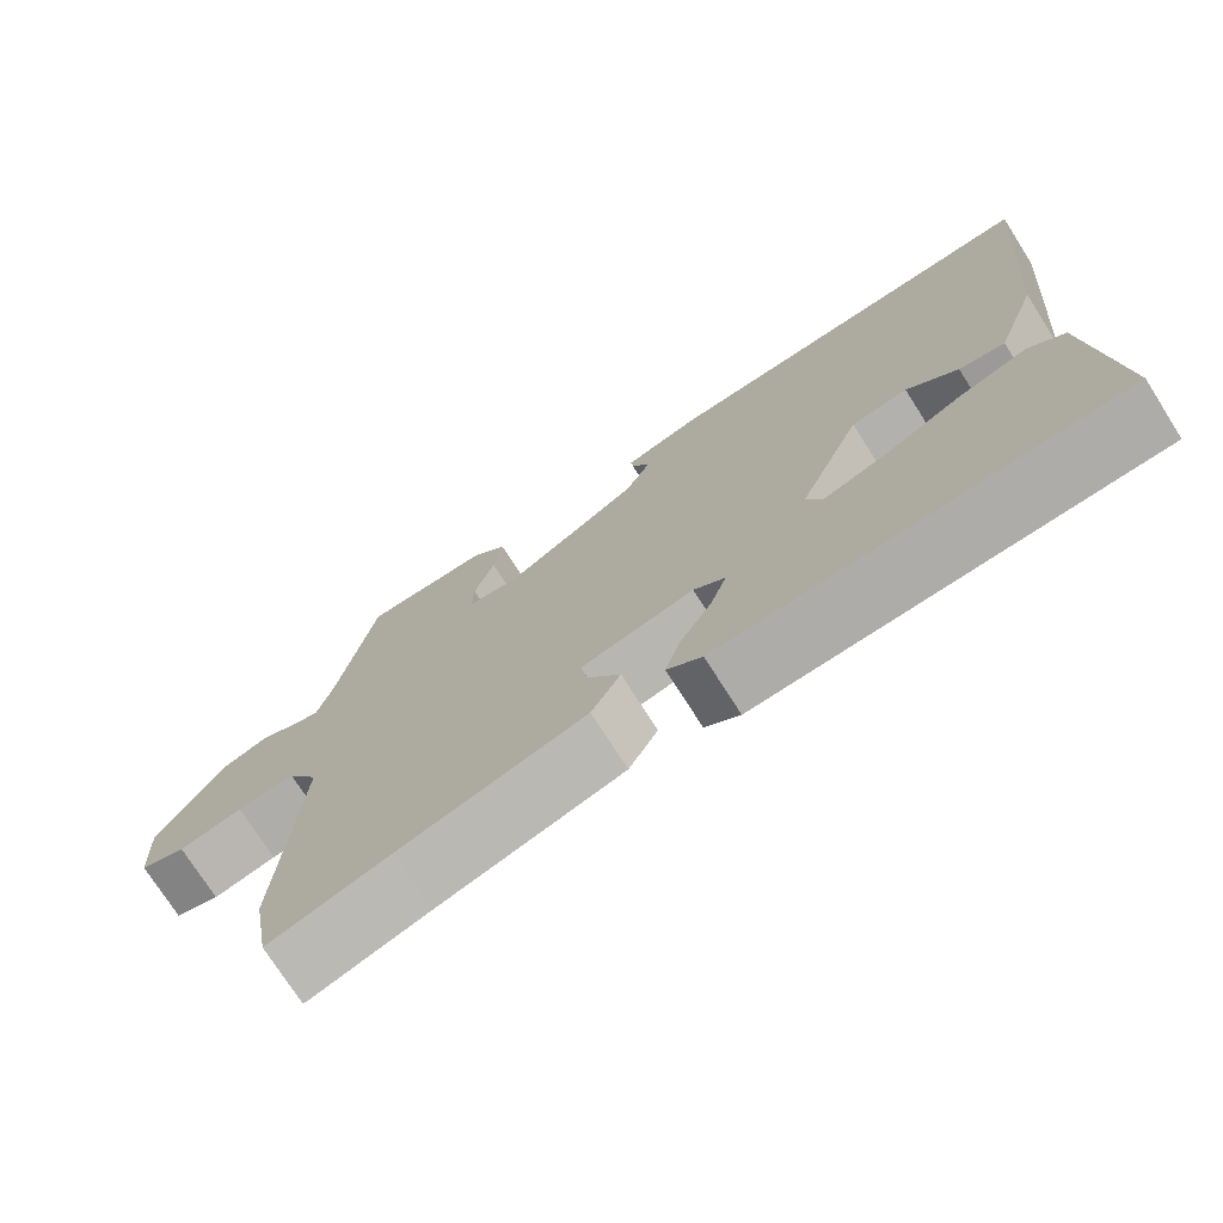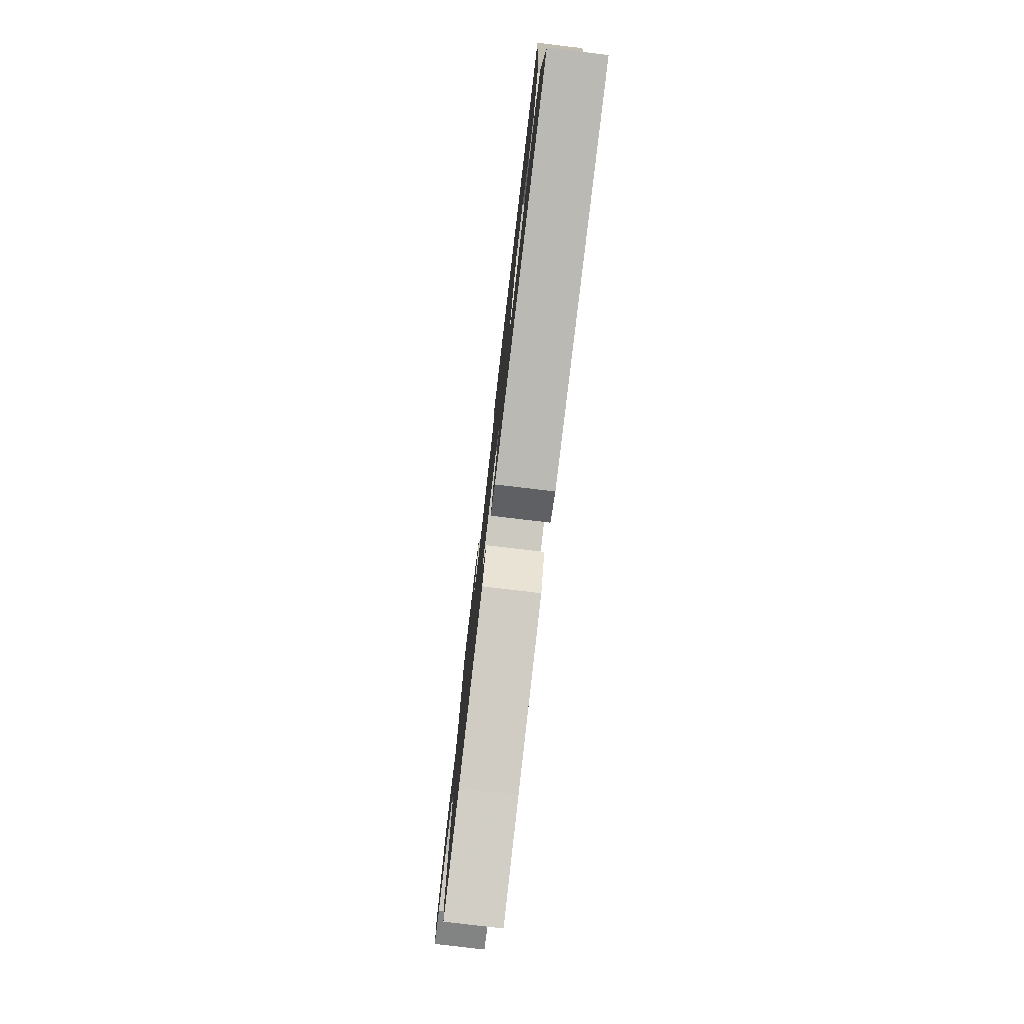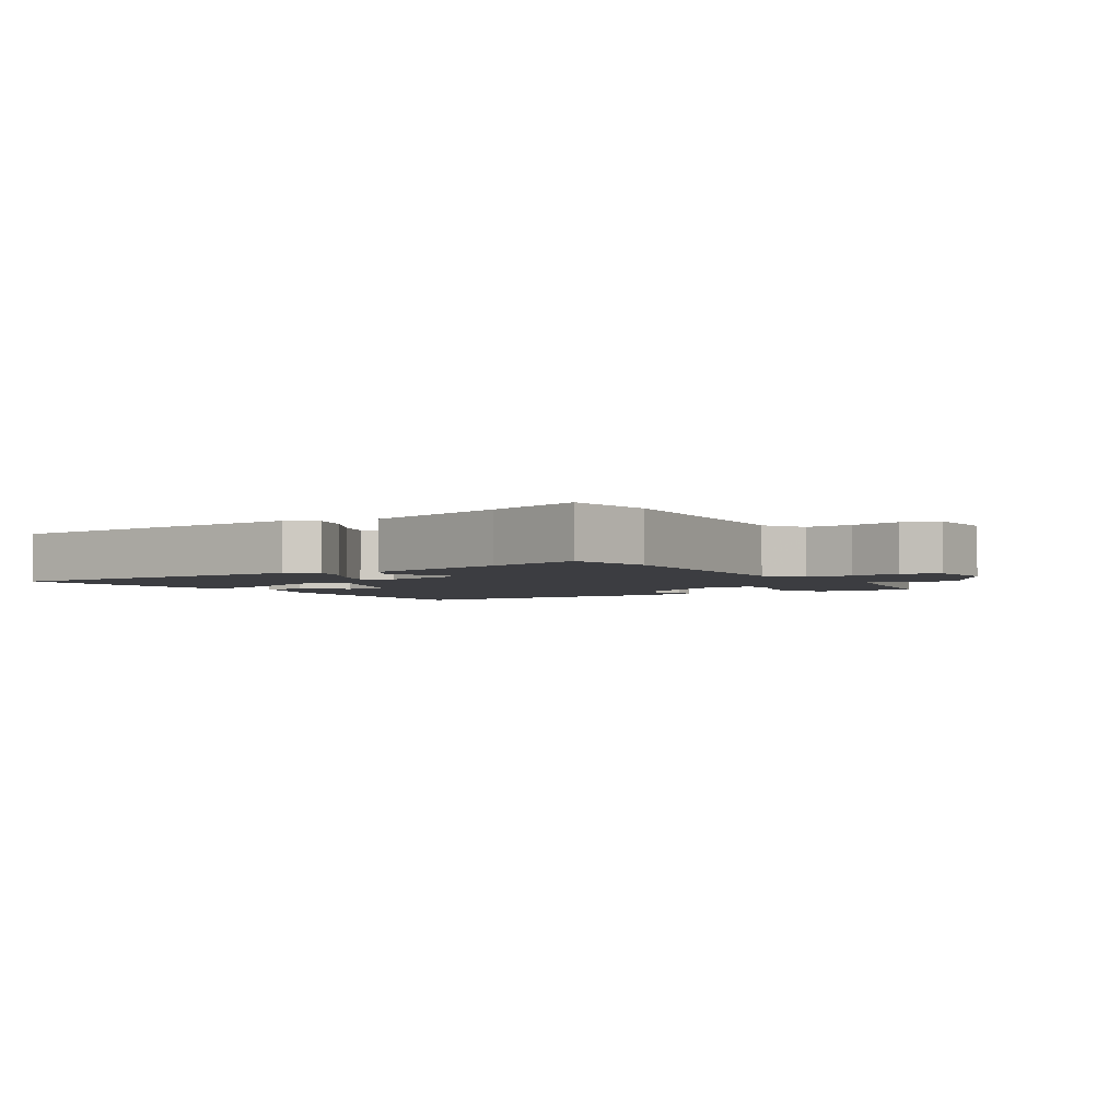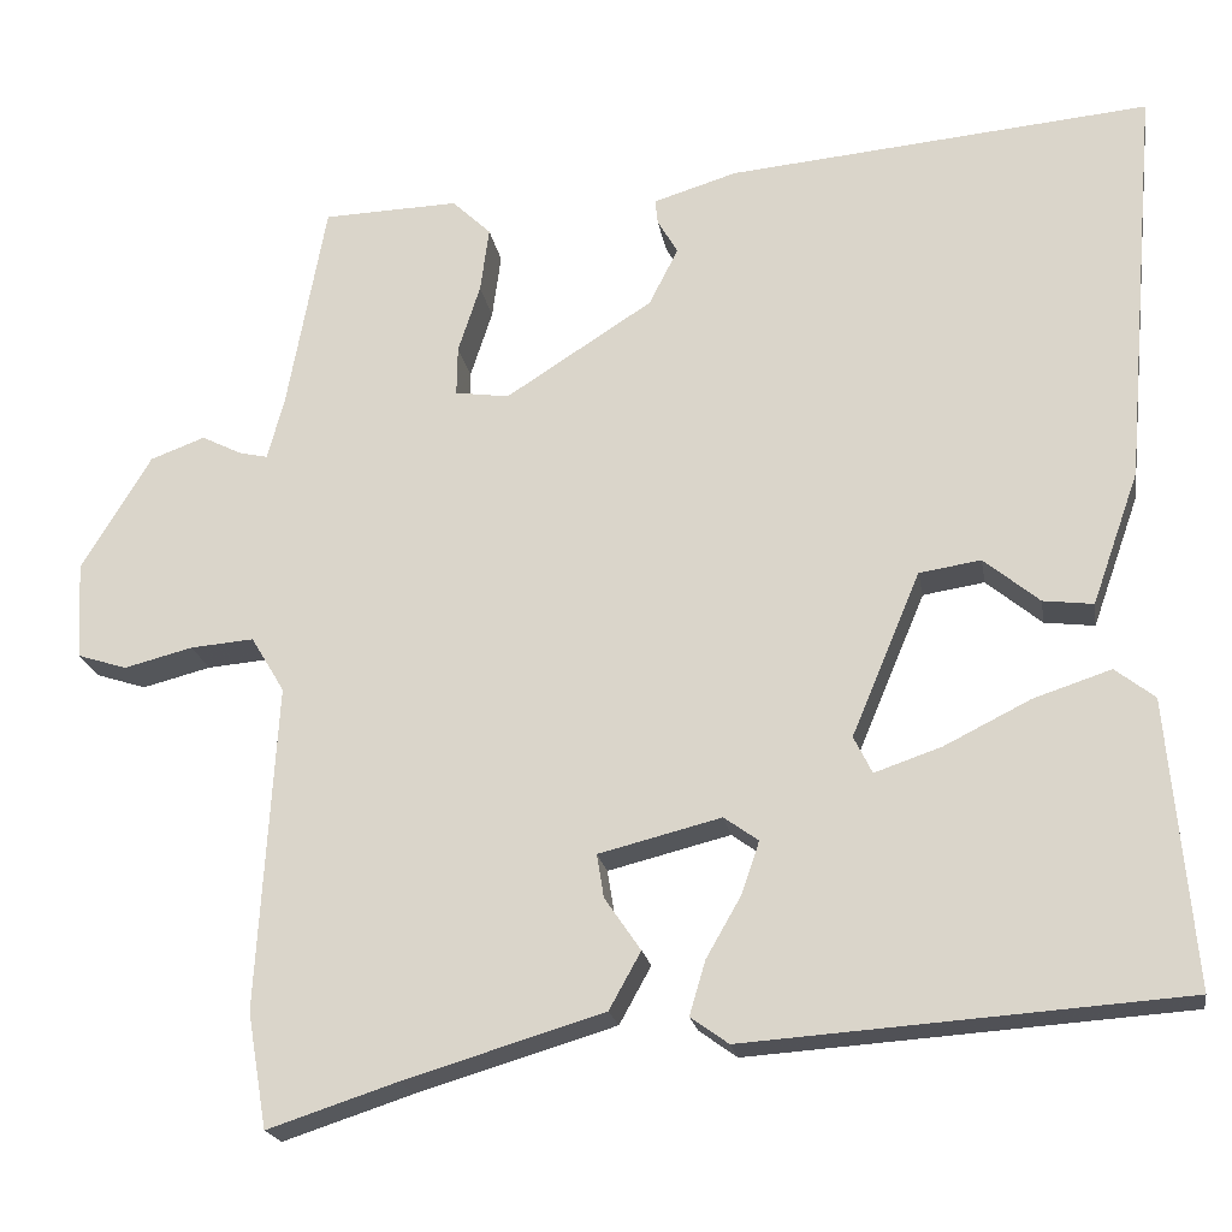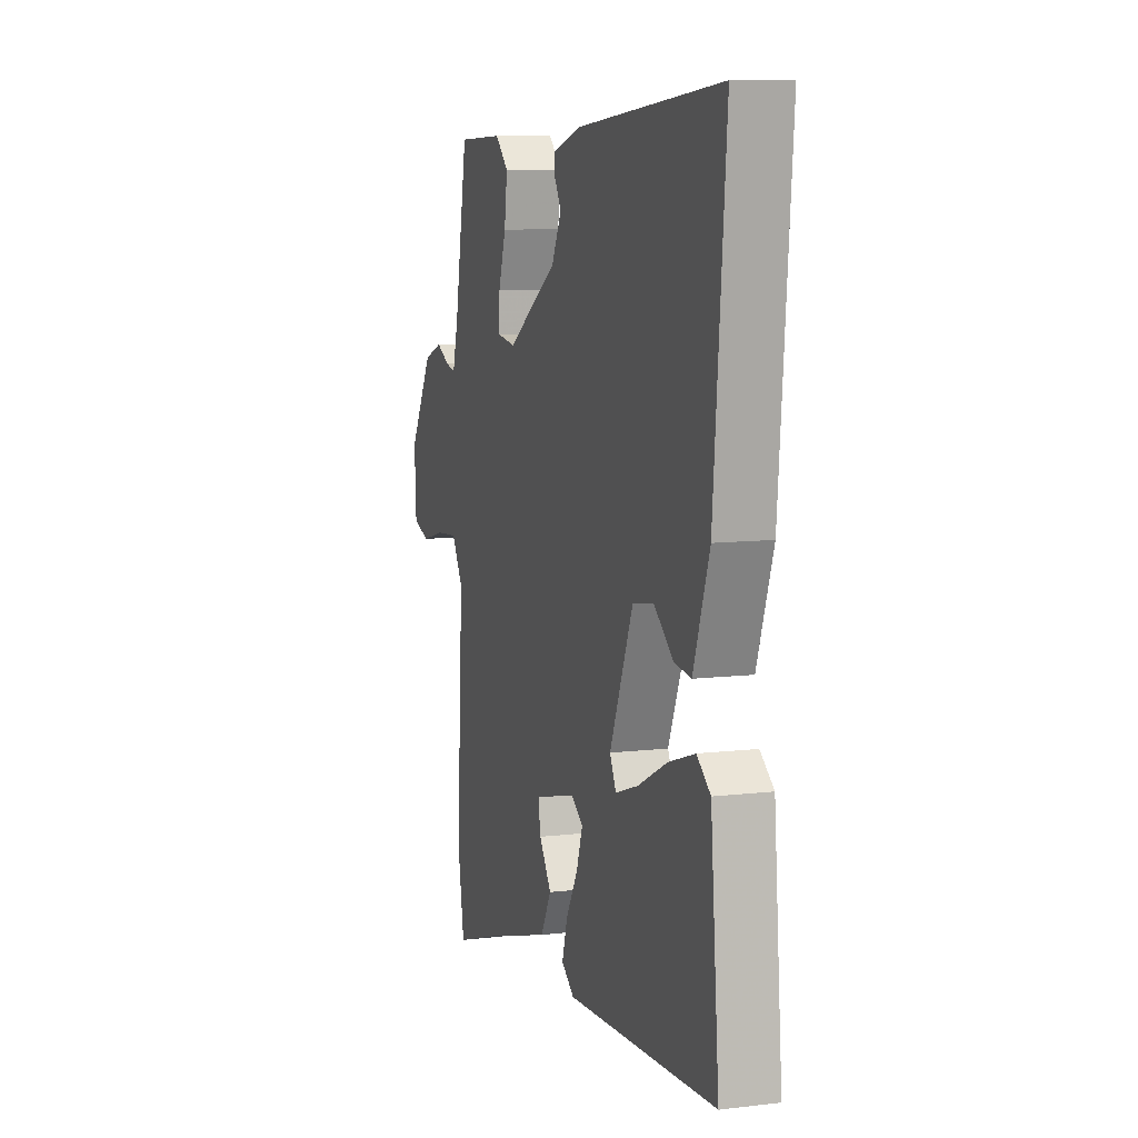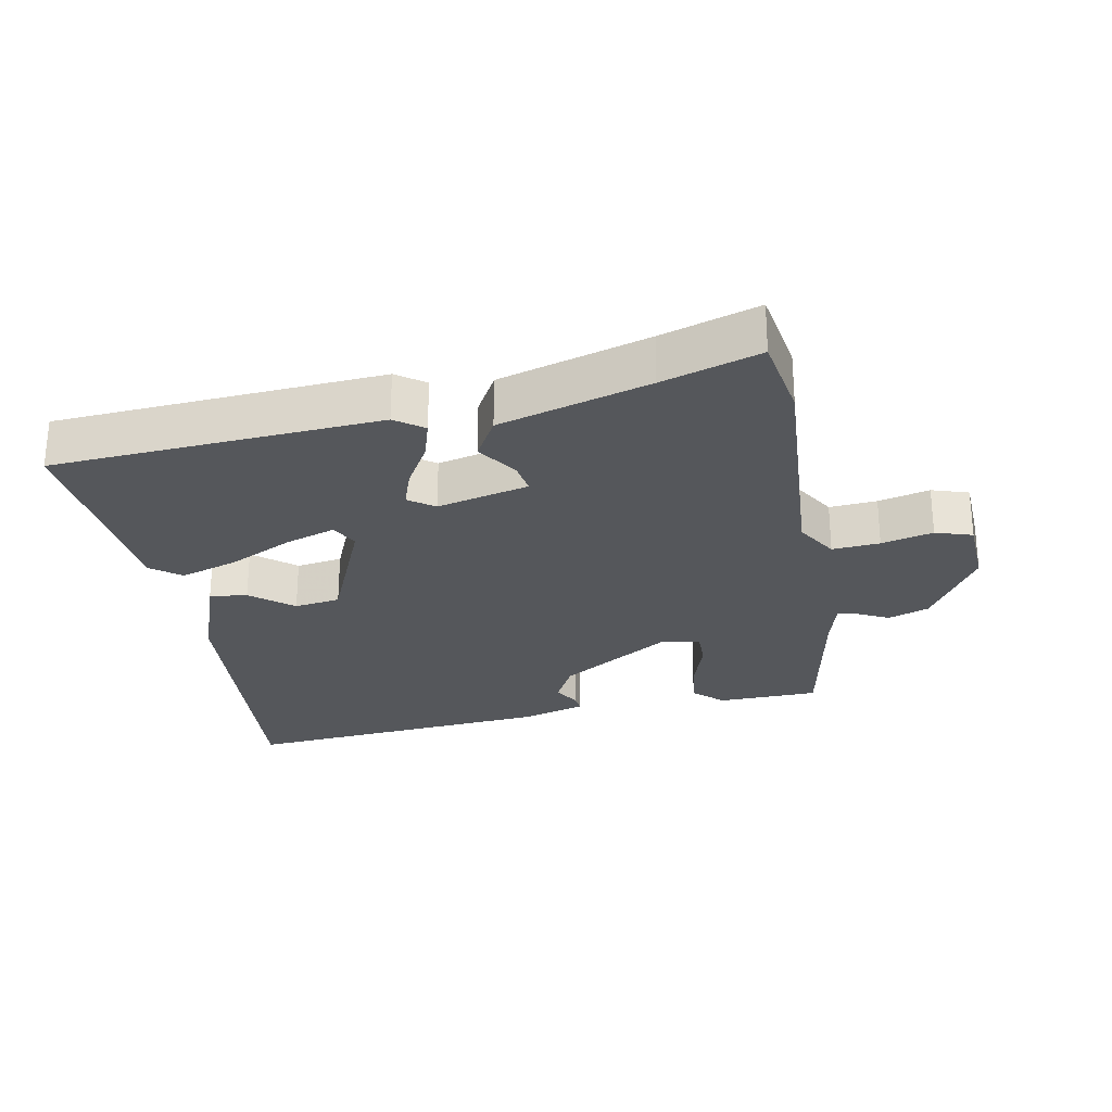
<metadata>
{"format":"obj","ext":"obj","renderer":"f3d","projection":"perspective","resolution":1024,"background":"white","views":[{"elev":-74.1,"azim":32.4,"up":"+Z"},{"elev":-78.9,"azim":83.2,"up":"+Z"},{"elev":-2.8,"azim":-148.3,"up":"+Y"},{"elev":-20.3,"azim":9.4,"up":"+Z"},{"elev":9.2,"azim":72.5,"up":"+Z"},{"elev":-26.6,"azim":-169.4,"up":"+Y"}]}
</metadata>
<code>
v -0.453 0.07 0.511
v -0.299 0.07 0.516
v -0.255 0.07 0.474
v -0.265 0.07 0.4
v -0.29 0.07 0.323
v -0.291 0.07 0.267
v -0.23 0.07 0.258
v -0.063 0.07 0.365
v -0.03 0.07 0.43
v -0.053 0.07 0.469
v -0.056 0.07 0.497
v 0.039 0.07 0.526
v 0.518 0.07 0.57
v 0.479 0.07 0.111
v 0.426 0.07 -0.039
v 0.369 0.07 -0.032
v 0.306 0.07 0.02
v 0.236 0.07 0.009
v 0.158 0.07 -0.177
v 0.179 0.07 -0.219
v 0.255 0.07 -0.193
v 0.353 0.07 -0.144
v 0.441 0.07 -0.115
v 0.486 0.07 -0.15
v 0.515 0.07 -0.475
v 0.019 0.07 -0.51
v -0.024 0.07 -0.479
v -0.006 0.07 -0.418
v 0.034 0.07 -0.348
v 0.054 0.07 -0.289
v 0.015 0.07 -0.261
v -0.124 0.07 -0.296
v -0.116 0.07 -0.345
v -0.075 0.07 -0.405
v -0.111 0.07 -0.47
v -0.338 0.07 -0.538
v -0.485 0.07 -0.586
v -0.507 0.07 -0.456
v -0.485 0.07 -0.087
v -0.523 0.07 -0.024
v -0.595 0.07 -0.03
v -0.673 0.07 -0.05
v -0.729 0.07 -0.032
v -0.735 0.07 0.078
v -0.656 0.07 0.209
v -0.594 0.07 0.232
v -0.548 0.07 0.209
v -0.516 0.07 0.202
v -0.497 0.07 0.273
v -0.453 0 0.511
v -0.299 0 0.516
v -0.255 0 0.474
v -0.265 0 0.4
v -0.29 0 0.323
v -0.291 0 0.267
v -0.23 0 0.258
v -0.063 0 0.365
v -0.03 0 0.43
v -0.053 0 0.469
v -0.056 0 0.497
v 0.039 0 0.526
v 0.518 0 0.57
v 0.479 0 0.111
v 0.426 0 -0.039
v 0.369 0 -0.032
v 0.306 0 0.02
v 0.236 0 0.009
v 0.158 0 -0.177
v 0.179 0 -0.219
v 0.255 0 -0.193
v 0.353 0 -0.144
v 0.441 0 -0.115
v 0.486 0 -0.15
v 0.515 0 -0.475
v 0.019 0 -0.51
v -0.024 0 -0.479
v -0.006 0 -0.418
v 0.034 0 -0.348
v 0.054 0 -0.289
v 0.015 0 -0.261
v -0.124 0 -0.296
v -0.116 0 -0.345
v -0.075 0 -0.405
v -0.111 0 -0.47
v -0.338 0 -0.538
v -0.485 0 -0.586
v -0.507 0 -0.456
v -0.485 0 -0.087
v -0.523 0 -0.024
v -0.595 0 -0.03
v -0.673 0 -0.05
v -0.729 0 -0.032
v -0.735 0 0.078
v -0.656 0 0.209
v -0.594 0 0.232
v -0.548 0 0.209
v -0.516 0 0.202
v -0.497 0 0.273
f 44 45 46 47
f 44 47 48
f 41 42 43 44
f 40 41 44 48
f 39 40 48 49
f 36 37 38 39
f 33 34 35 36
f 32 33 36 39
f 31 32 39 49
f 26 27 28 29
f 26 29 30
f 25 26 30
f 21 22 23 24
f 20 21 24 25
f 14 15 16 17
f 14 17 18
f 13 14 18
f 12 13 18
f 9 10 11 12
f 8 9 12 18
f 7 8 18 19
f 2 3 4 5
f 2 5 6
f 1 2 6
f 49 1 6
f 20 25 30 31
f 19 20 31 49
f 6 7 19 49
f 96 95 94 93
f 97 96 93
f 93 92 91 90
f 97 93 90 89
f 98 97 89 88
f 88 87 86 85
f 85 84 83 82
f 88 85 82 81
f 98 88 81 80
f 78 77 76 75
f 79 78 75
f 79 75 74
f 73 72 71 70
f 74 73 70 69
f 66 65 64 63
f 67 66 63
f 67 63 62
f 67 62 61
f 61 60 59 58
f 67 61 58 57
f 68 67 57 56
f 54 53 52 51
f 55 54 51
f 55 51 50
f 55 50 98
f 80 79 74 69
f 98 80 69 68
f 98 68 56 55
f 1 50 51 2
f 2 51 52 3
f 3 52 53 4
f 4 53 54 5
f 5 54 55 6
f 6 55 56 7
f 7 56 57 8
f 8 57 58 9
f 9 58 59 10
f 10 59 60 11
f 11 60 61 12
f 12 61 62 13
f 13 62 63 14
f 14 63 64 15
f 15 64 65 16
f 16 65 66 17
f 17 66 67 18
f 18 67 68 19
f 19 68 69 20
f 20 69 70 21
f 21 70 71 22
f 22 71 72 23
f 23 72 73 24
f 24 73 74 25
f 25 74 75 26
f 26 75 76 27
f 27 76 77 28
f 28 77 78 29
f 29 78 79 30
f 30 79 80 31
f 31 80 81 32
f 32 81 82 33
f 33 82 83 34
f 34 83 84 35
f 35 84 85 36
f 36 85 86 37
f 37 86 87 38
f 38 87 88 39
f 39 88 89 40
f 40 89 90 41
f 41 90 91 42
f 42 91 92 43
f 43 92 93 44
f 44 93 94 45
f 45 94 95 46
f 46 95 96 47
f 47 96 97 48
f 48 97 98 49
f 49 98 50 1

</code>
